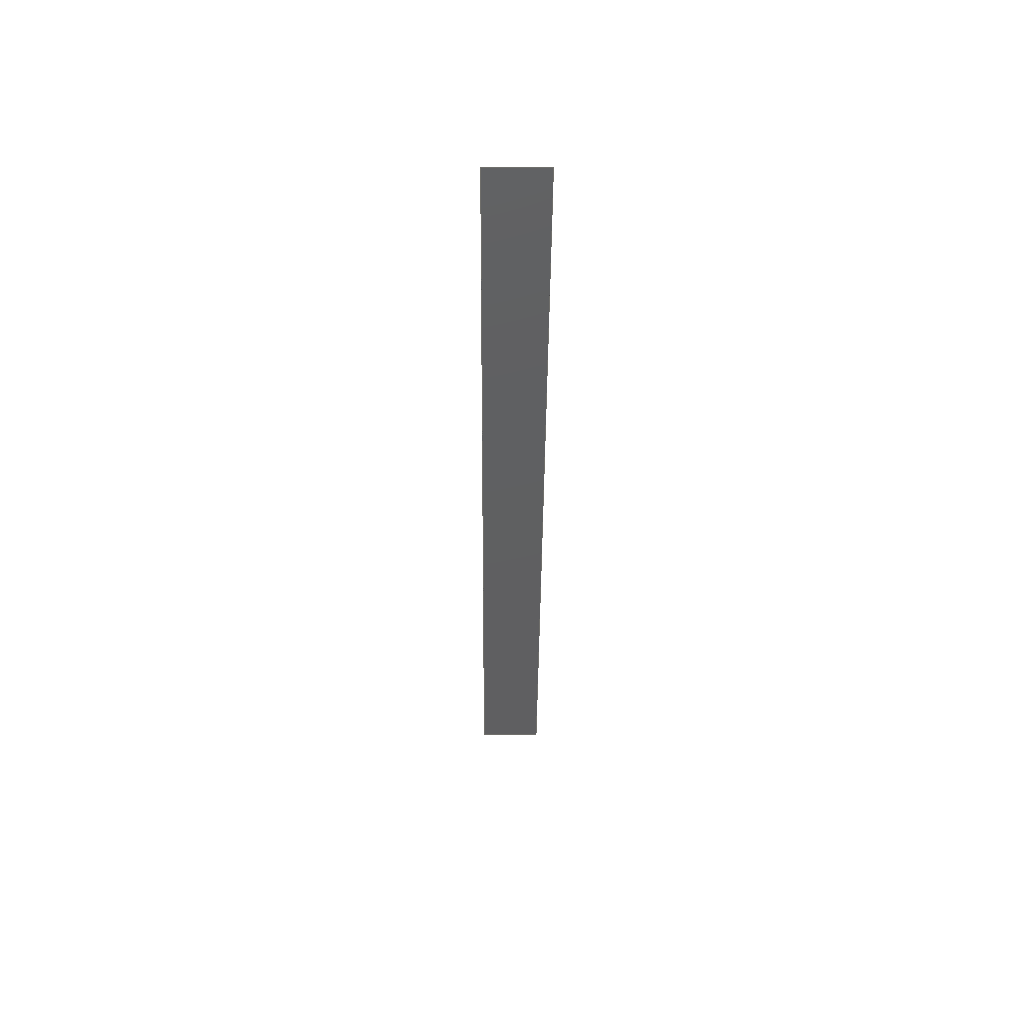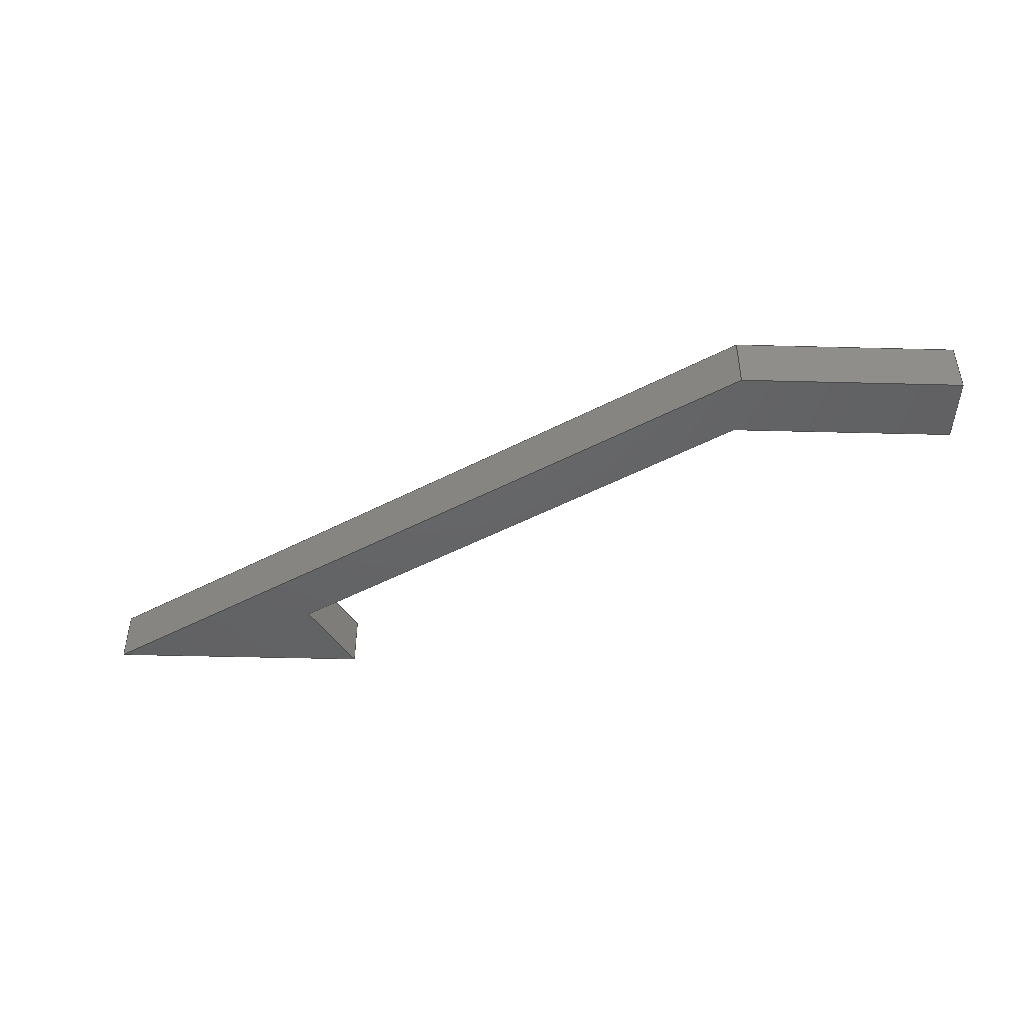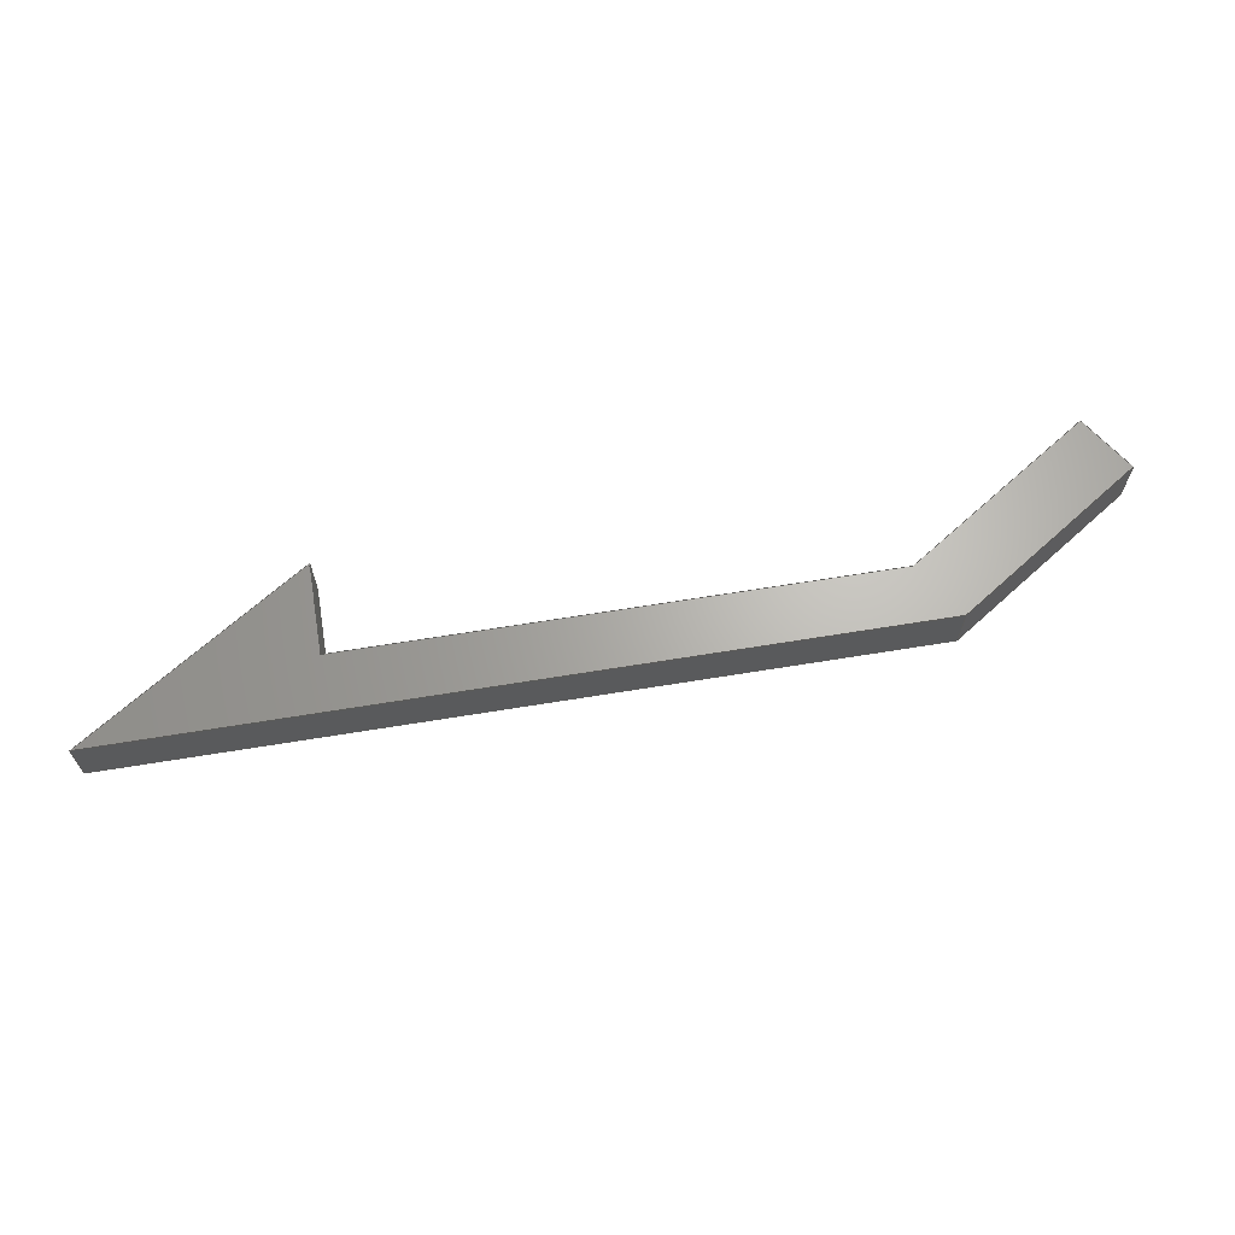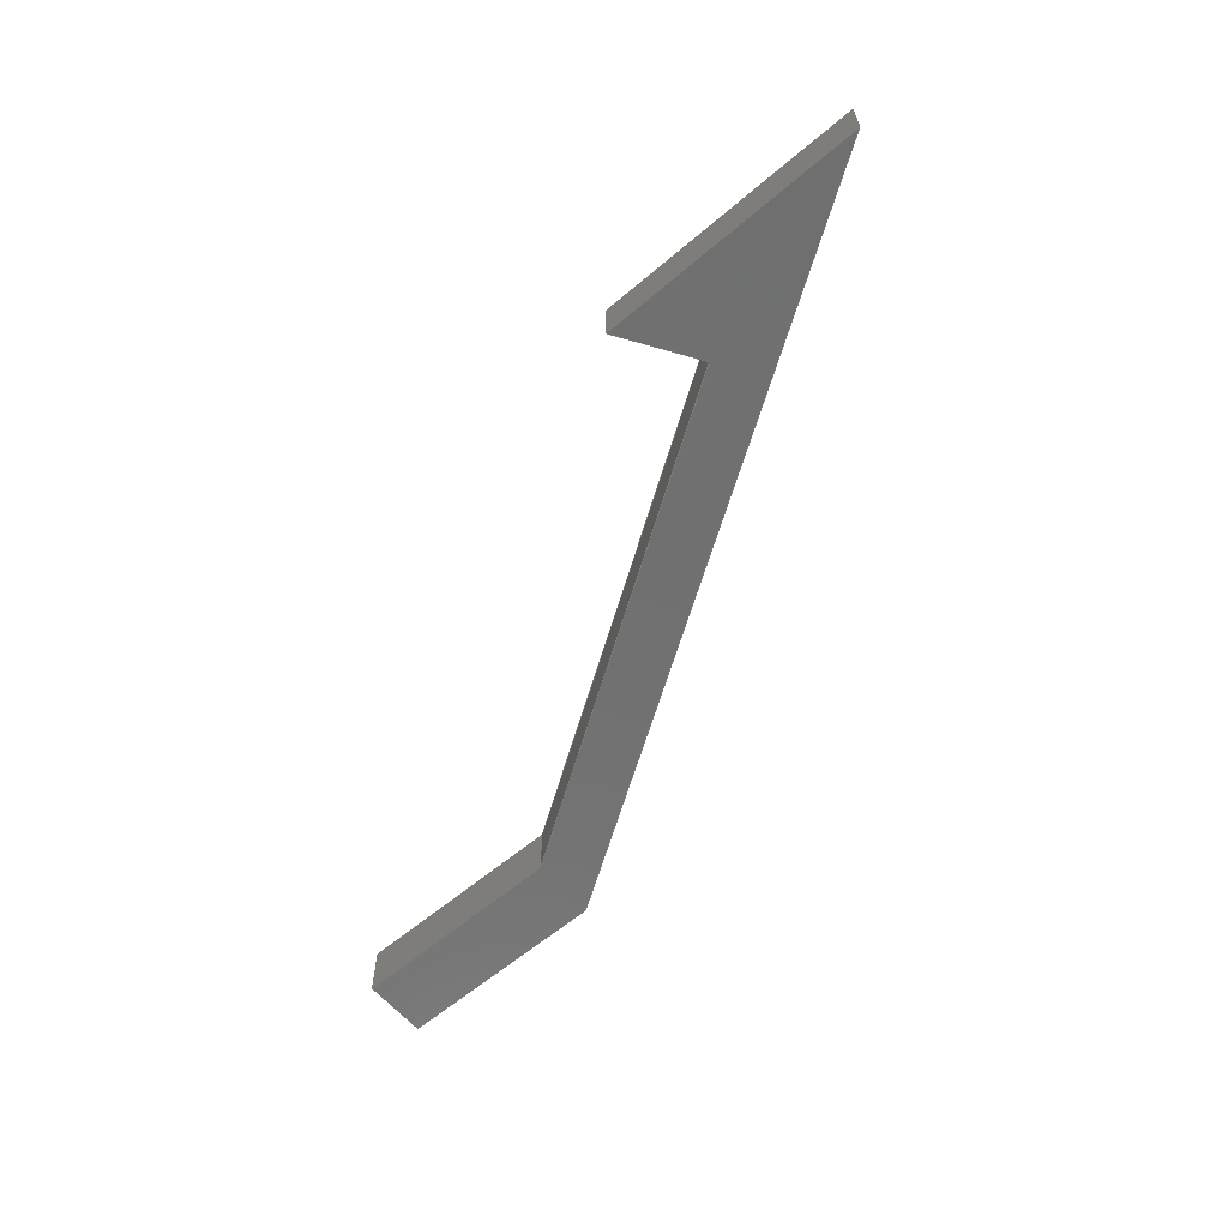
<metadata>
{"format":"step","ext":"step","renderer":"f3d","projection":"perspective","resolution":1024,"background":"white","views":[{"elev":-6.1,"azim":89.5,"up":"+Z"},{"elev":-45.7,"azim":178.3,"up":"+Y"},{"elev":65.8,"azim":137.6,"up":"+Y"},{"elev":-62.1,"azim":40.6,"up":"+Y"}]}
</metadata>
<code>
ISO-10303-21;
DATA;
#1=MECHANICAL_DESIGN_GEOMETRIC_PRESENTATION_REPRESENTATION('',(#4),#273);
#2=SHAPE_REPRESENTATION_RELATIONSHIP('SRR','None',#280,#3);
#3=ADVANCED_BREP_SHAPE_REPRESENTATION('',(#5),#272);
#4=STYLED_ITEM('',(#289),#5);
#5=MANIFOLD_SOLID_BREP('Body2',#161);
#6=FACE_OUTER_BOUND('',#15,.T.);
#7=FACE_OUTER_BOUND('',#16,.T.);
#8=FACE_OUTER_BOUND('',#17,.T.);
#9=FACE_OUTER_BOUND('',#18,.T.);
#10=FACE_OUTER_BOUND('',#19,.T.);
#11=FACE_OUTER_BOUND('',#20,.T.);
#12=FACE_OUTER_BOUND('',#21,.T.);
#13=FACE_OUTER_BOUND('',#22,.T.);
#14=FACE_OUTER_BOUND('',#23,.T.);
#15=EDGE_LOOP('',(#101,#102,#103,#104));
#16=EDGE_LOOP('',(#105,#106,#107,#108));
#17=EDGE_LOOP('',(#109,#110,#111,#112));
#18=EDGE_LOOP('',(#113,#114,#115,#116));
#19=EDGE_LOOP('',(#117,#118,#119,#120));
#20=EDGE_LOOP('',(#121,#122,#123,#124));
#21=EDGE_LOOP('',(#125,#126,#127,#128));
#22=EDGE_LOOP('',(#129,#130,#131,#132,#133,#134,#135));
#23=EDGE_LOOP('',(#136,#137,#138,#139,#140,#141,#142));
#24=LINE('',#229,#45);
#25=LINE('',#231,#46);
#26=LINE('',#233,#47);
#27=LINE('',#234,#48);
#28=LINE('',#237,#49);
#29=LINE('',#239,#50);
#30=LINE('',#240,#51);
#31=LINE('',#243,#52);
#32=LINE('',#245,#53);
#33=LINE('',#246,#54);
#34=LINE('',#249,#55);
#35=LINE('',#251,#56);
#36=LINE('',#252,#57);
#37=LINE('',#255,#58);
#38=LINE('',#257,#59);
#39=LINE('',#258,#60);
#40=LINE('',#261,#61);
#41=LINE('',#263,#62);
#42=LINE('',#264,#63);
#43=LINE('',#266,#64);
#44=LINE('',#267,#65);
#45=VECTOR('',#188,1);
#46=VECTOR('',#189,1);
#47=VECTOR('',#190,1);
#48=VECTOR('',#191,1);
#49=VECTOR('',#194,1);
#50=VECTOR('',#195,1);
#51=VECTOR('',#196,1);
#52=VECTOR('',#199,1);
#53=VECTOR('',#200,1);
#54=VECTOR('',#201,1);
#55=VECTOR('',#204,1);
#56=VECTOR('',#205,1);
#57=VECTOR('',#206,1);
#58=VECTOR('',#209,1);
#59=VECTOR('',#210,1);
#60=VECTOR('',#211,1);
#61=VECTOR('',#214,1);
#62=VECTOR('',#215,1);
#63=VECTOR('',#216,1);
#64=VECTOR('',#219,1);
#65=VECTOR('',#220,1);
#66=VERTEX_POINT('',#227);
#67=VERTEX_POINT('',#228);
#68=VERTEX_POINT('',#230);
#69=VERTEX_POINT('',#232);
#70=VERTEX_POINT('',#236);
#71=VERTEX_POINT('',#238);
#72=VERTEX_POINT('',#242);
#73=VERTEX_POINT('',#244);
#74=VERTEX_POINT('',#248);
#75=VERTEX_POINT('',#250);
#76=VERTEX_POINT('',#254);
#77=VERTEX_POINT('',#256);
#78=VERTEX_POINT('',#260);
#79=VERTEX_POINT('',#262);
#80=EDGE_CURVE('',#66,#67,#24,.T.);
#81=EDGE_CURVE('',#66,#68,#25,.T.);
#82=EDGE_CURVE('',#69,#68,#26,.T.);
#83=EDGE_CURVE('',#67,#69,#27,.T.);
#84=EDGE_CURVE('',#67,#70,#28,.T.);
#85=EDGE_CURVE('',#71,#69,#29,.T.);
#86=EDGE_CURVE('',#70,#71,#30,.T.);
#87=EDGE_CURVE('',#70,#72,#31,.T.);
#88=EDGE_CURVE('',#73,#71,#32,.T.);
#89=EDGE_CURVE('',#72,#73,#33,.T.);
#90=EDGE_CURVE('',#72,#74,#34,.T.);
#91=EDGE_CURVE('',#75,#73,#35,.T.);
#92=EDGE_CURVE('',#74,#75,#36,.T.);
#93=EDGE_CURVE('',#74,#76,#37,.T.);
#94=EDGE_CURVE('',#77,#75,#38,.T.);
#95=EDGE_CURVE('',#76,#77,#39,.T.);
#96=EDGE_CURVE('',#76,#78,#40,.T.);
#97=EDGE_CURVE('',#79,#77,#41,.T.);
#98=EDGE_CURVE('',#78,#79,#42,.T.);
#99=EDGE_CURVE('',#78,#66,#43,.T.);
#100=EDGE_CURVE('',#68,#79,#44,.T.);
#101=ORIENTED_EDGE('',*,*,#80,.F.);
#102=ORIENTED_EDGE('',*,*,#81,.T.);
#103=ORIENTED_EDGE('',*,*,#82,.F.);
#104=ORIENTED_EDGE('',*,*,#83,.F.);
#105=ORIENTED_EDGE('',*,*,#84,.F.);
#106=ORIENTED_EDGE('',*,*,#83,.T.);
#107=ORIENTED_EDGE('',*,*,#85,.F.);
#108=ORIENTED_EDGE('',*,*,#86,.F.);
#109=ORIENTED_EDGE('',*,*,#87,.F.);
#110=ORIENTED_EDGE('',*,*,#86,.T.);
#111=ORIENTED_EDGE('',*,*,#88,.F.);
#112=ORIENTED_EDGE('',*,*,#89,.F.);
#113=ORIENTED_EDGE('',*,*,#90,.F.);
#114=ORIENTED_EDGE('',*,*,#89,.T.);
#115=ORIENTED_EDGE('',*,*,#91,.F.);
#116=ORIENTED_EDGE('',*,*,#92,.F.);
#117=ORIENTED_EDGE('',*,*,#93,.F.);
#118=ORIENTED_EDGE('',*,*,#92,.T.);
#119=ORIENTED_EDGE('',*,*,#94,.F.);
#120=ORIENTED_EDGE('',*,*,#95,.F.);
#121=ORIENTED_EDGE('',*,*,#96,.F.);
#122=ORIENTED_EDGE('',*,*,#95,.T.);
#123=ORIENTED_EDGE('',*,*,#97,.F.);
#124=ORIENTED_EDGE('',*,*,#98,.F.);
#125=ORIENTED_EDGE('',*,*,#99,.F.);
#126=ORIENTED_EDGE('',*,*,#98,.T.);
#127=ORIENTED_EDGE('',*,*,#100,.F.);
#128=ORIENTED_EDGE('',*,*,#81,.F.);
#129=ORIENTED_EDGE('',*,*,#100,.T.);
#130=ORIENTED_EDGE('',*,*,#97,.T.);
#131=ORIENTED_EDGE('',*,*,#94,.T.);
#132=ORIENTED_EDGE('',*,*,#91,.T.);
#133=ORIENTED_EDGE('',*,*,#88,.T.);
#134=ORIENTED_EDGE('',*,*,#85,.T.);
#135=ORIENTED_EDGE('',*,*,#82,.T.);
#136=ORIENTED_EDGE('',*,*,#99,.T.);
#137=ORIENTED_EDGE('',*,*,#80,.T.);
#138=ORIENTED_EDGE('',*,*,#84,.T.);
#139=ORIENTED_EDGE('',*,*,#87,.T.);
#140=ORIENTED_EDGE('',*,*,#90,.T.);
#141=ORIENTED_EDGE('',*,*,#93,.T.);
#142=ORIENTED_EDGE('',*,*,#96,.T.);
#143=PLANE('',#175);
#144=PLANE('',#176);
#145=PLANE('',#177);
#146=PLANE('',#178);
#147=PLANE('',#179);
#148=PLANE('',#180);
#149=PLANE('',#181);
#150=PLANE('',#182);
#151=PLANE('',#183);
#152=ADVANCED_FACE('',(#6),#143,.T.);
#153=ADVANCED_FACE('',(#7),#144,.T.);
#154=ADVANCED_FACE('',(#8),#145,.T.);
#155=ADVANCED_FACE('',(#9),#146,.T.);
#156=ADVANCED_FACE('',(#10),#147,.T.);
#157=ADVANCED_FACE('',(#11),#148,.T.);
#158=ADVANCED_FACE('',(#12),#149,.T.);
#159=ADVANCED_FACE('',(#13),#150,.T.);
#160=ADVANCED_FACE('',(#14),#151,.F.);
#161=CLOSED_SHELL('',(#152,#153,#154,#155,#156,#157,#158,#159,#160));
#162=DERIVED_UNIT_ELEMENT(#164,1);
#163=DERIVED_UNIT_ELEMENT(#275,3);
#164=(
MASS_UNIT()
NAMED_UNIT(*)
SI_UNIT(.KILO.,.GRAM.)
);
#165=DERIVED_UNIT((#162,#163));
#166=MEASURE_REPRESENTATION_ITEM('density measure',
POSITIVE_RATIO_MEASURE(7850),#165);
#167=PROPERTY_DEFINITION_REPRESENTATION(#172,#169);
#168=PROPERTY_DEFINITION_REPRESENTATION(#173,#170);
#169=REPRESENTATION('material name',(#171),#272);
#170=REPRESENTATION('density',(#166),#272);
#171=DESCRIPTIVE_REPRESENTATION_ITEM('Steel','Steel');
#172=PROPERTY_DEFINITION('material property','material name',#282);
#173=PROPERTY_DEFINITION('material property','density of part',#282);
#174=AXIS2_PLACEMENT_3D('placement',#225,#184,#185);
#175=AXIS2_PLACEMENT_3D('',#226,#186,#187);
#176=AXIS2_PLACEMENT_3D('',#235,#192,#193);
#177=AXIS2_PLACEMENT_3D('',#241,#197,#198);
#178=AXIS2_PLACEMENT_3D('',#247,#202,#203);
#179=AXIS2_PLACEMENT_3D('',#253,#207,#208);
#180=AXIS2_PLACEMENT_3D('',#259,#212,#213);
#181=AXIS2_PLACEMENT_3D('',#265,#217,#218);
#182=AXIS2_PLACEMENT_3D('',#268,#221,#222);
#183=AXIS2_PLACEMENT_3D('',#269,#223,#224);
#184=DIRECTION('axis',(0,0,1));
#185=DIRECTION('refdir',(1,0,0));
#186=DIRECTION('center_axis',(-4.93e-32,-2.22e-16,
-1));
#187=DIRECTION('ref_axis',(-1,2.22e-16,-1.095e-47));
#188=DIRECTION('',(1,-2.22e-16,1.095e-47));
#189=DIRECTION('',(2.22e-16,1,-2.22e-16));
#190=DIRECTION('',(-1,2.22e-16,-1.095e-47));
#191=DIRECTION('',(2.22e-16,1,-2.22e-16));
#192=DIRECTION('center_axis',(0.5459,-3.073e-16,-0.8379));
#193=DIRECTION('ref_axis',(-0.8379,6.483e-17,-0.5459));
#194=DIRECTION('',(0.8379,-6.483e-17,0.5459));
#195=DIRECTION('',(-0.8379,6.483e-17,-0.5459));
#196=DIRECTION('',(2.22e-16,1,-2.22e-16));
#197=DIRECTION('center_axis',(4.93e-32,2.22e-16,
1));
#198=DIRECTION('ref_axis',(1,-2.22e-16,1.095e-47));
#199=DIRECTION('',(-1,2.22e-16,-1.095e-47));
#200=DIRECTION('',(1,-2.22e-16,1.095e-47));
#201=DIRECTION('',(2.22e-16,1,-2.22e-16));
#202=DIRECTION('center_axis',(-0.8379,6.483e-17,-0.5459));
#203=DIRECTION('ref_axis',(-0.5459,3.073e-16,0.8379));
#204=DIRECTION('',(0.5459,-3.073e-16,-0.8379));
#205=DIRECTION('',(-0.5459,3.073e-16,0.8379));
#206=DIRECTION('',(2.22e-16,1,-2.22e-16));
#207=DIRECTION('center_axis',(-0.5459,3.073e-16,0.8379));
#208=DIRECTION('ref_axis',(0.8379,-6.483e-17,0.5459));
#209=DIRECTION('',(-0.8379,6.483e-17,-0.5459));
#210=DIRECTION('',(0.8379,-6.483e-17,0.5459));
#211=DIRECTION('',(2.22e-16,1,-2.22e-16));
#212=DIRECTION('center_axis',(4.93e-32,2.22e-16,
1));
#213=DIRECTION('ref_axis',(1,-2.22e-16,1.095e-47));
#214=DIRECTION('',(-1,2.22e-16,-1.095e-47));
#215=DIRECTION('',(1,-2.22e-16,1.095e-47));
#216=DIRECTION('',(2.22e-16,1,-2.22e-16));
#217=DIRECTION('center_axis',(-1,2.22e-16,-1.095e-47));
#218=DIRECTION('ref_axis',(4.93e-32,2.22e-16,1));
#219=DIRECTION('',(-4.93e-32,-2.22e-16,-1));
#220=DIRECTION('',(4.93e-32,2.22e-16,1));
#221=DIRECTION('center_axis',(2.22e-16,1,-2.22e-16));
#222=DIRECTION('ref_axis',(4.93e-32,2.22e-16,1));
#223=DIRECTION('center_axis',(2.22e-16,1,-2.22e-16));
#224=DIRECTION('ref_axis',(4.93e-32,2.22e-16,1));
#225=CARTESIAN_POINT('',(0,0,0));
#226=CARTESIAN_POINT('Origin',(-1.421,0.166,-0.03665));
#227=CARTESIAN_POINT('',(-1.441,0.166,-0.03665));
#228=CARTESIAN_POINT('',(-1.421,0.166,-0.03665));
#229=CARTESIAN_POINT('',(-1.441,0.166,-0.03665));
#230=CARTESIAN_POINT('',(-1.441,0.171,-0.03665));
#231=CARTESIAN_POINT('',(-1.441,0.166,-0.03665));
#232=CARTESIAN_POINT('',(-1.421,0.171,-0.03665));
#233=CARTESIAN_POINT('',(-1.441,0.171,-0.03665));
#234=CARTESIAN_POINT('',(-1.421,0.166,-0.03665));
#235=CARTESIAN_POINT('Origin',(-1.361,0.166,0.002449));
#236=CARTESIAN_POINT('',(-1.361,0.166,0.002449));
#237=CARTESIAN_POINT('',(-1.421,0.166,-0.03665));
#238=CARTESIAN_POINT('',(-1.361,0.171,0.002449));
#239=CARTESIAN_POINT('',(-1.421,0.171,-0.03665));
#240=CARTESIAN_POINT('',(-1.361,0.166,0.002449));
#241=CARTESIAN_POINT('Origin',(-1.385,0.166,0.002449));
#242=CARTESIAN_POINT('',(-1.385,0.166,0.002449));
#243=CARTESIAN_POINT('',(-1.361,0.166,0.002449));
#244=CARTESIAN_POINT('',(-1.385,0.171,0.002449));
#245=CARTESIAN_POINT('',(-1.361,0.171,0.002449));
#246=CARTESIAN_POINT('',(-1.385,0.166,0.002449));
#247=CARTESIAN_POINT('Origin',(-1.381,0.166,-0.004388));
#248=CARTESIAN_POINT('',(-1.381,0.166,-0.004388));
#249=CARTESIAN_POINT('',(-1.385,0.166,0.002449));
#250=CARTESIAN_POINT('',(-1.381,0.171,-0.004388));
#251=CARTESIAN_POINT('',(-1.385,0.171,0.002449));
#252=CARTESIAN_POINT('',(-1.381,0.166,-0.004388));
#253=CARTESIAN_POINT('Origin',(-1.421,0.166,-0.03072));
#254=CARTESIAN_POINT('',(-1.421,0.166,-0.03072));
#255=CARTESIAN_POINT('',(-1.381,0.166,-0.004388));
#256=CARTESIAN_POINT('',(-1.421,0.171,-0.03072));
#257=CARTESIAN_POINT('',(-1.381,0.171,-0.004388));
#258=CARTESIAN_POINT('',(-1.421,0.166,-0.03072));
#259=CARTESIAN_POINT('Origin',(-1.441,0.166,-0.03072));
#260=CARTESIAN_POINT('',(-1.441,0.166,-0.03072));
#261=CARTESIAN_POINT('',(-1.421,0.166,-0.03072));
#262=CARTESIAN_POINT('',(-1.441,0.171,-0.03072));
#263=CARTESIAN_POINT('',(-1.421,0.171,-0.03072));
#264=CARTESIAN_POINT('',(-1.441,0.166,-0.03072));
#265=CARTESIAN_POINT('Origin',(-1.441,0.166,-0.03665));
#266=CARTESIAN_POINT('',(-1.441,0.166,-0.03072));
#267=CARTESIAN_POINT('',(-1.441,0.171,-0.03072));
#268=CARTESIAN_POINT('Origin',(-1.401,0.171,-0.0171));
#269=CARTESIAN_POINT('Origin',(-1.401,0.166,-0.0171));
#270=UNCERTAINTY_MEASURE_WITH_UNIT(LENGTH_MEASURE(0.001),#274,
'DISTANCE_ACCURACY_VALUE',
'Maximum model space distance between geometric entities at asserted c
onnectivities');
#271=UNCERTAINTY_MEASURE_WITH_UNIT(LENGTH_MEASURE(0.001),#274,
'DISTANCE_ACCURACY_VALUE',
'Maximum model space distance between geometric entities at asserted c
onnectivities');
#272=(
GEOMETRIC_REPRESENTATION_CONTEXT(3)
GLOBAL_UNCERTAINTY_ASSIGNED_CONTEXT((#270))
GLOBAL_UNIT_ASSIGNED_CONTEXT((#274,#276,#277))
REPRESENTATION_CONTEXT('','3D')
);
#273=(
GEOMETRIC_REPRESENTATION_CONTEXT(3)
GLOBAL_UNCERTAINTY_ASSIGNED_CONTEXT((#271))
GLOBAL_UNIT_ASSIGNED_CONTEXT((#274,#276,#277))
REPRESENTATION_CONTEXT('','3D')
);
#274=(
LENGTH_UNIT()
NAMED_UNIT(*)
SI_UNIT(.CENTI.,.METRE.)
);
#275=(
LENGTH_UNIT()
NAMED_UNIT(*)
SI_UNIT($,.METRE.)
);
#276=(
NAMED_UNIT(*)
PLANE_ANGLE_UNIT()
SI_UNIT($,.RADIAN.)
);
#277=(
NAMED_UNIT(*)
SI_UNIT($,.STERADIAN.)
SOLID_ANGLE_UNIT()
);
#278=SHAPE_DEFINITION_REPRESENTATION(#279,#280);
#279=PRODUCT_DEFINITION_SHAPE('',$,#282);
#280=SHAPE_REPRESENTATION('',(#174),#272);
#281=PRODUCT_DEFINITION_CONTEXT('part definition',#286,'design');
#282=PRODUCT_DEFINITION('\X2\043AinfC\X0\',
'\X2\043AinfC\X0\ v4',#283,#281);
#283=PRODUCT_DEFINITION_FORMATION('',$,#288);
#284=PRODUCT_RELATED_PRODUCT_CATEGORY('\X2\043AinfC\X0\ 
v4','\X2\043AinfC\X0\ v4',(#288));
#285=APPLICATION_PROTOCOL_DEFINITION('international standard',
'automotive_design',2009,#286);
#286=APPLICATION_CONTEXT(
'Core Data for Automotive Mechanical Design Process');
#287=PRODUCT_CONTEXT('part definition',#286,'mechanical');
#288=PRODUCT('\X2\043AinfC\X0\','\X2\043AinfC\X0\ 
v4',$,(#287));
#289=PRESENTATION_STYLE_ASSIGNMENT((#290));
#290=SURFACE_STYLE_USAGE(.BOTH.,#291);
#291=SURFACE_SIDE_STYLE('',(#292));
#292=SURFACE_STYLE_FILL_AREA(#293);
#293=FILL_AREA_STYLE('Steel - Satin',(#294));
#294=FILL_AREA_STYLE_COLOUR('Steel - Satin',#295);
#295=COLOUR_RGB('Steel - Satin',0.6275,0.6275,0.6275);
ENDSEC;
END-ISO-10303-21;

</code>
